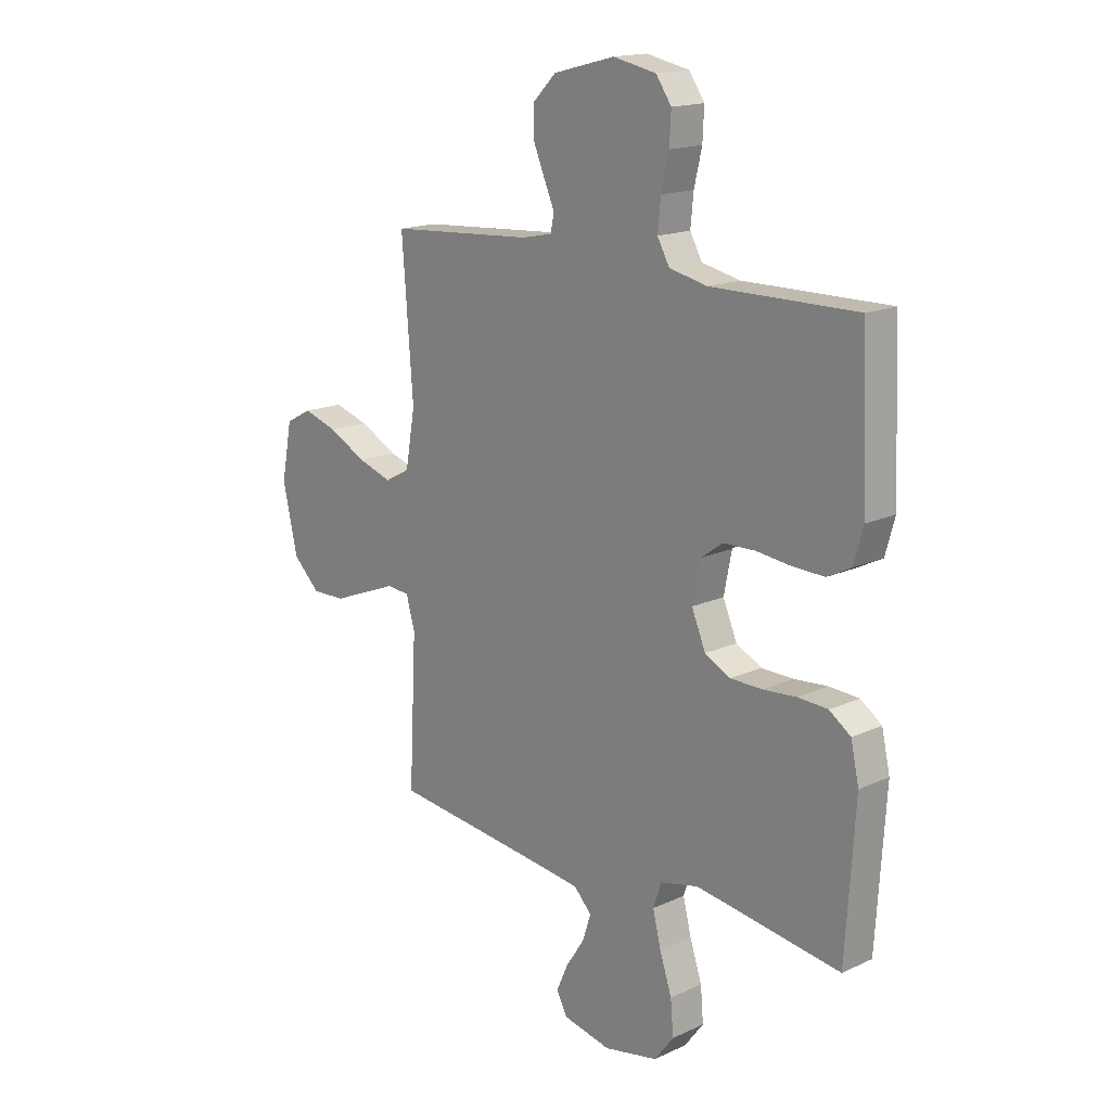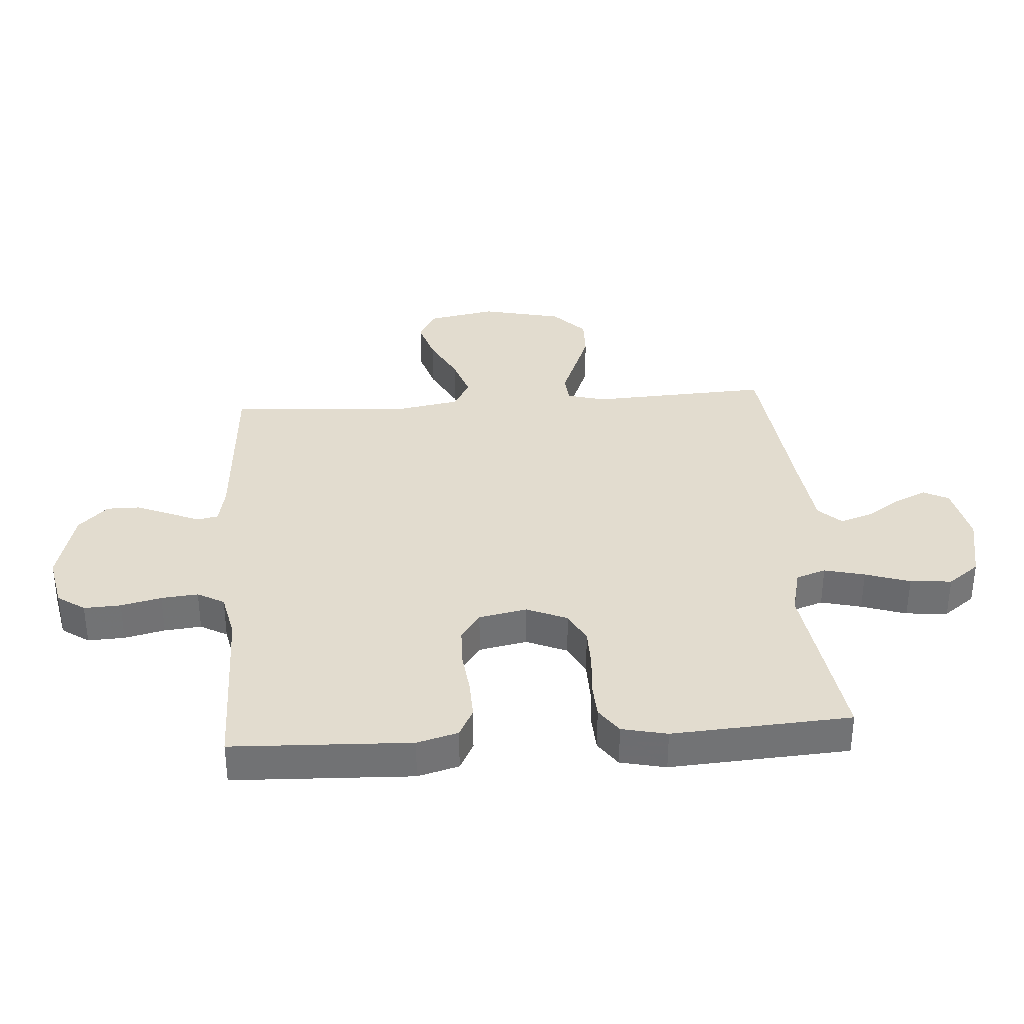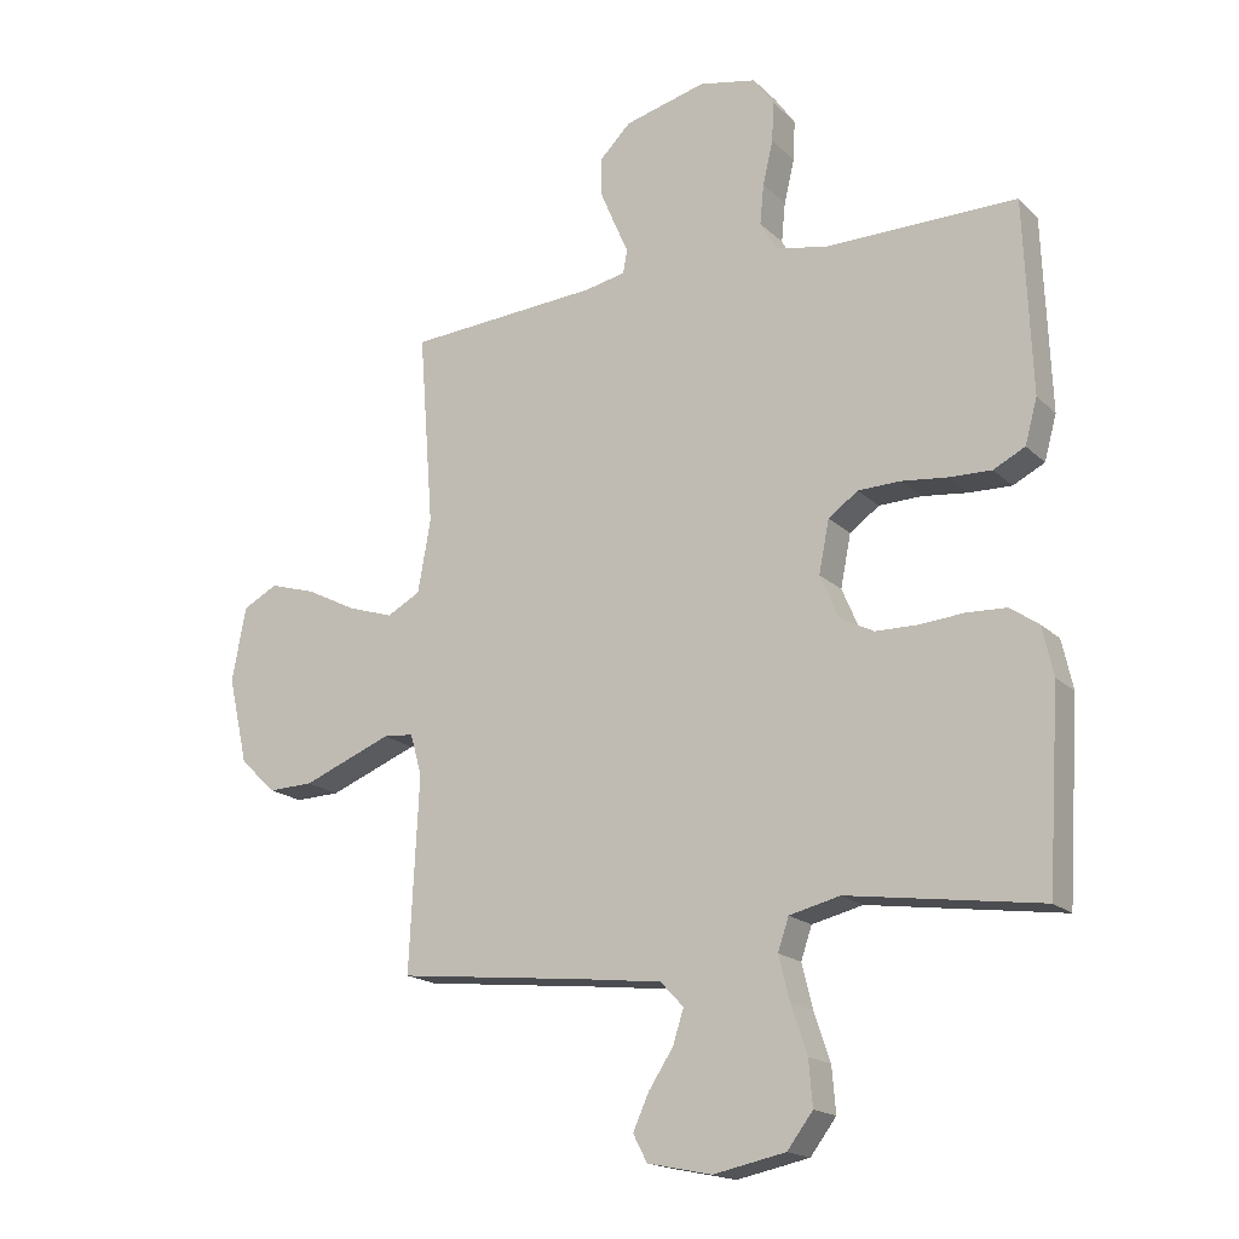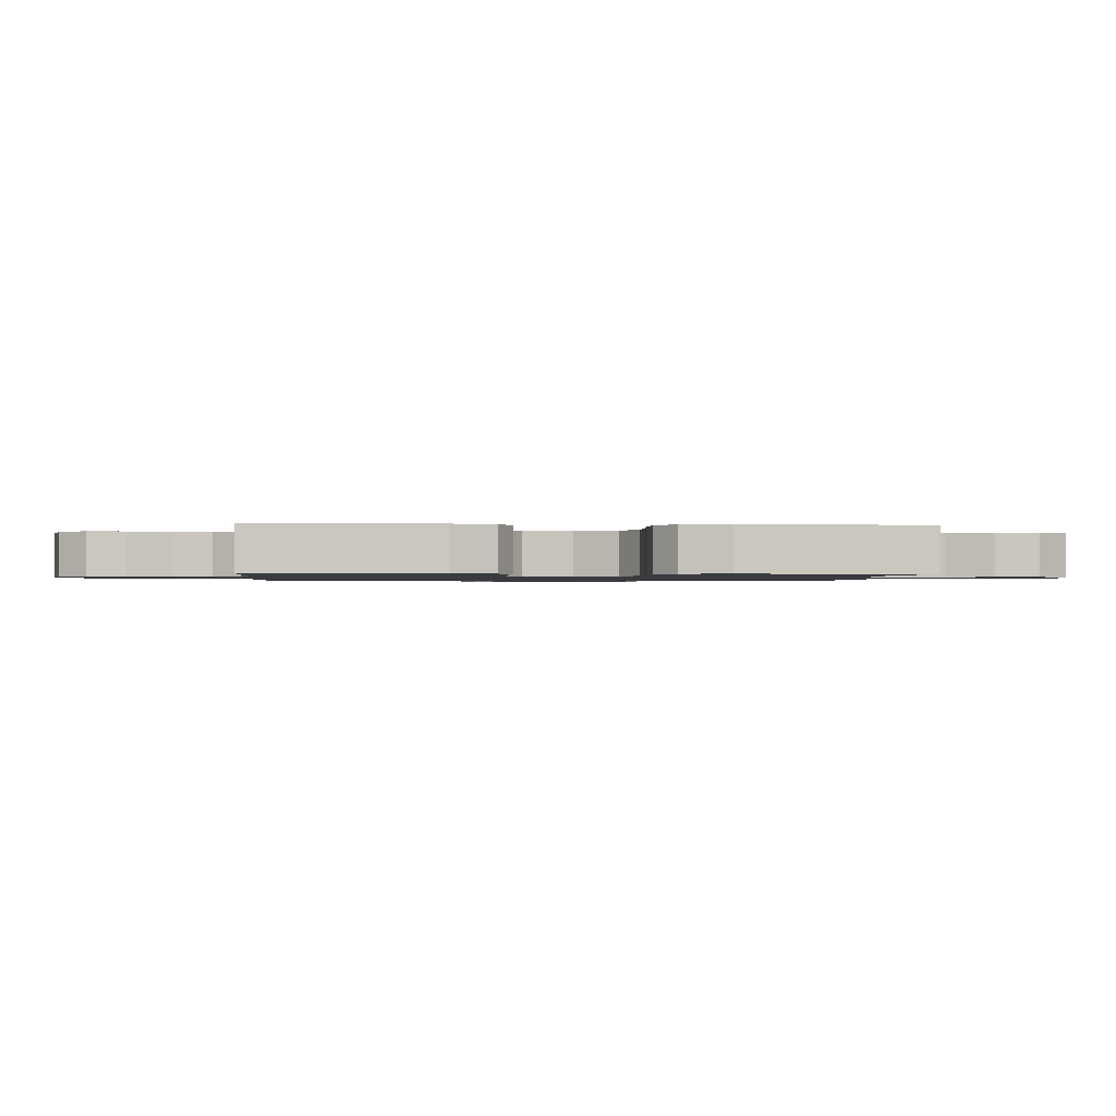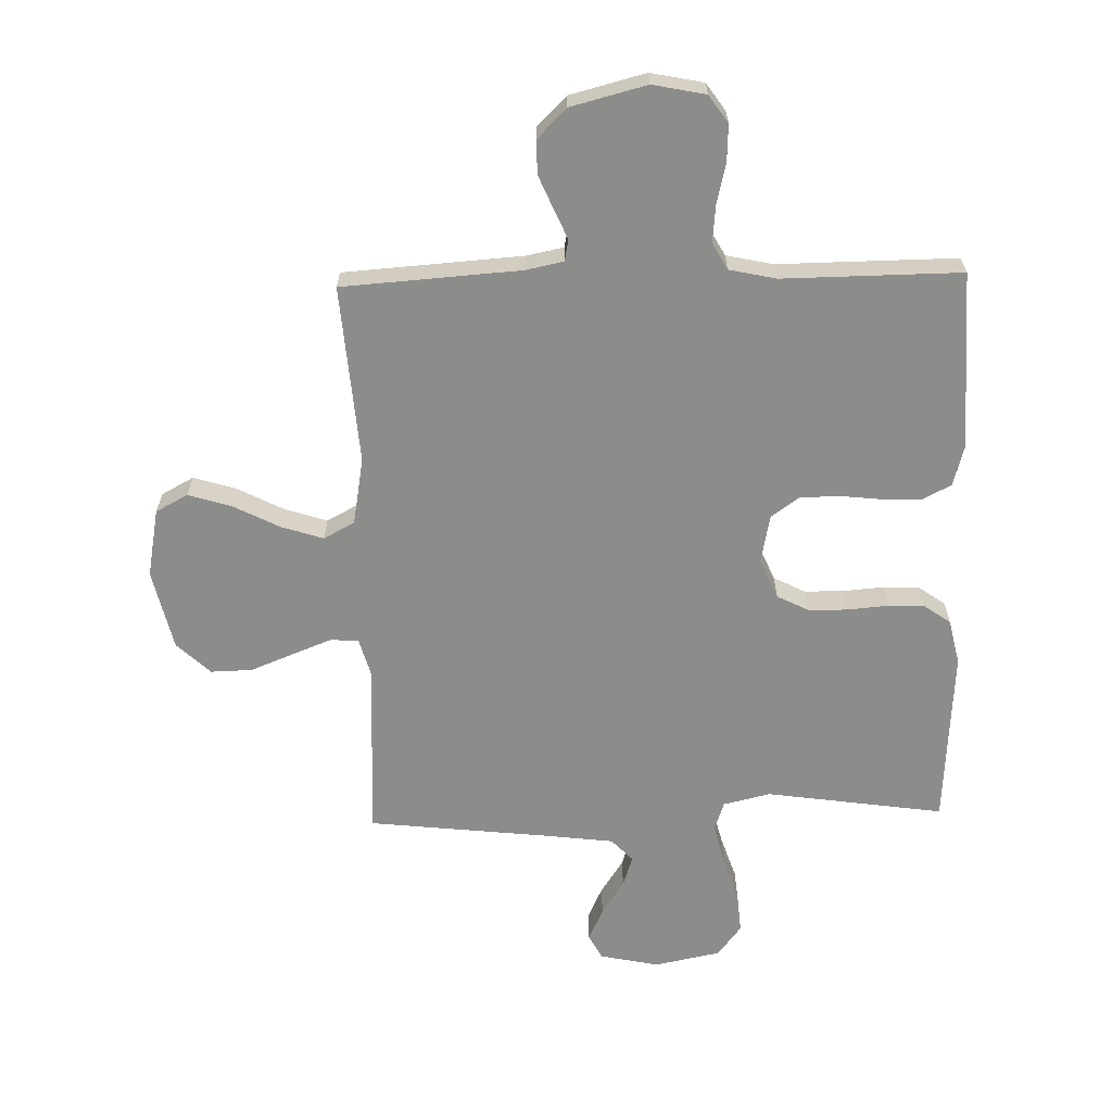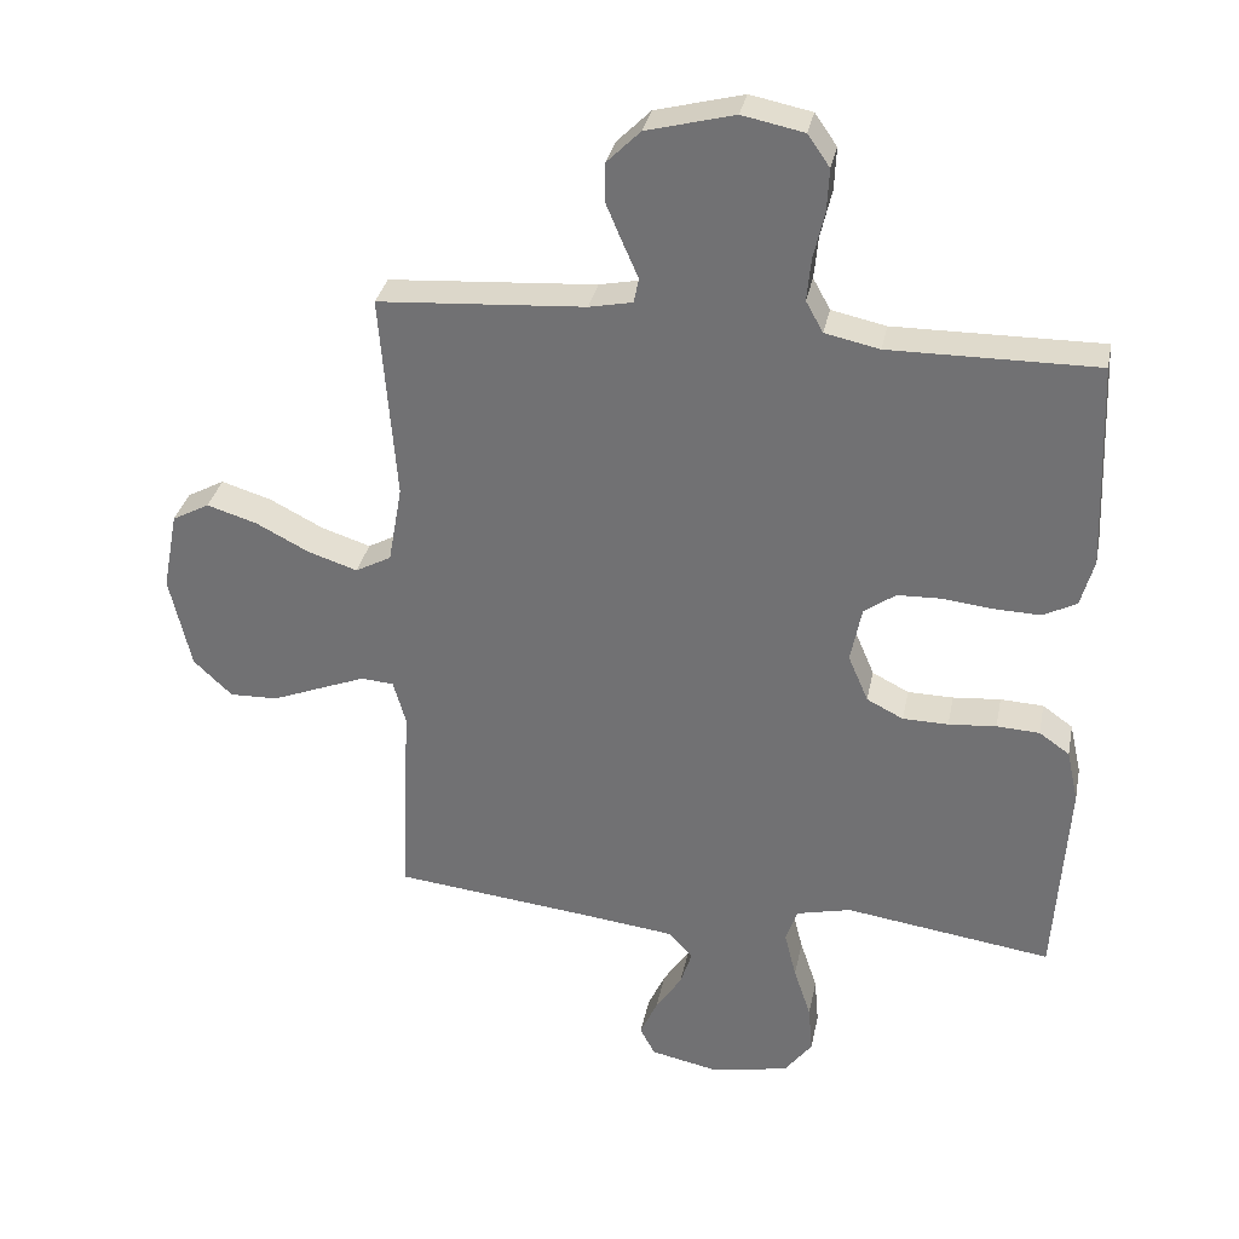
<metadata>
{"format":"obj","ext":"obj","renderer":"f3d","projection":"perspective","resolution":1024,"background":"white","views":[{"elev":16.5,"azim":46.9,"up":"+Z"},{"elev":34.7,"azim":85.9,"up":"+Y"},{"elev":-17.8,"azim":30.1,"up":"+Z"},{"elev":-1.1,"azim":86.0,"up":"+Y"},{"elev":-64.1,"azim":1.4,"up":"+Y"},{"elev":32.8,"azim":11.3,"up":"+Z"}]}
</metadata>
<code>
v -0.5 0.07 0.5
v -0.2 0.07 0.521
v -0.137 0.07 0.534
v -0.13 0.07 0.57
v -0.152 0.07 0.62
v -0.176 0.07 0.677
v -0.176 0.07 0.733
v -0.127 0.07 0.782
v 0 0.07 0.815
v 0.089 0.07 0.797
v 0.121 0.07 0.751
v 0.118 0.07 0.689
v 0.102 0.07 0.621
v 0.096 0.07 0.559
v 0.121 0.07 0.514
v 0.2 0.07 0.497
v 0.5 0.07 0.5
v 0.512 0.07 0.2
v 0.493 0.07 0.131
v 0.444 0.07 0.106
v 0.378 0.07 0.108
v 0.306 0.07 0.116
v 0.241 0.07 0.114
v 0.195 0.07 0.081
v 0.179 0.07 0
v 0.208 0.07 -0.068
v 0.261 0.07 -0.095
v 0.327 0.07 -0.096
v 0.396 0.07 -0.09
v 0.458 0.07 -0.093
v 0.502 0.07 -0.124
v 0.519 0.07 -0.2
v 0.5 0.07 -0.5
v 0.2 0.07 -0.457
v 0.121 0.07 -0.476
v 0.104 0.07 -0.526
v 0.121 0.07 -0.594
v 0.146 0.07 -0.669
v 0.152 0.07 -0.739
v 0.112 0.07 -0.792
v 0 0.07 -0.815
v -0.1 0.07 -0.794
v -0.122 0.07 -0.752
v -0.097 0.07 -0.697
v -0.059 0.07 -0.639
v -0.042 0.07 -0.586
v -0.078 0.07 -0.548
v -0.2 0.07 -0.533
v -0.5 0.07 -0.5
v -0.485 0.07 -0.2
v -0.503 0.07 -0.136
v -0.55 0.07 -0.132
v -0.616 0.07 -0.158
v -0.689 0.07 -0.187
v -0.759 0.07 -0.189
v -0.815 0.07 -0.136
v -0.846 0.07 0
v -0.824 0.07 0.115
v -0.77 0.07 0.144
v -0.698 0.07 0.122
v -0.62 0.07 0.082
v -0.549 0.07 0.059
v -0.497 0.07 0.087
v -0.477 0.07 0.2
v -0.5 0 0.5
v -0.2 0 0.521
v -0.137 0 0.534
v -0.13 0 0.57
v -0.152 0 0.62
v -0.176 0 0.677
v -0.176 0 0.733
v -0.127 0 0.782
v 0 0 0.815
v 0.089 0 0.797
v 0.121 0 0.751
v 0.118 0 0.689
v 0.102 0 0.621
v 0.096 0 0.559
v 0.121 0 0.514
v 0.2 0 0.497
v 0.5 0 0.5
v 0.512 0 0.2
v 0.493 0 0.131
v 0.444 0 0.106
v 0.378 0 0.108
v 0.306 0 0.116
v 0.241 0 0.114
v 0.195 0 0.081
v 0.179 0 0
v 0.208 0 -0.068
v 0.261 0 -0.095
v 0.327 0 -0.096
v 0.396 0 -0.09
v 0.458 0 -0.093
v 0.502 0 -0.124
v 0.519 0 -0.2
v 0.5 0 -0.5
v 0.2 0 -0.457
v 0.121 0 -0.476
v 0.104 0 -0.526
v 0.121 0 -0.594
v 0.146 0 -0.669
v 0.152 0 -0.739
v 0.112 0 -0.792
v 0 0 -0.815
v -0.1 0 -0.794
v -0.122 0 -0.752
v -0.097 0 -0.697
v -0.059 0 -0.639
v -0.042 0 -0.586
v -0.078 0 -0.548
v -0.2 0 -0.533
v -0.5 0 -0.5
v -0.485 0 -0.2
v -0.503 0 -0.136
v -0.55 0 -0.132
v -0.616 0 -0.158
v -0.689 0 -0.187
v -0.759 0 -0.189
v -0.815 0 -0.136
v -0.846 0 0
v -0.824 0 0.115
v -0.77 0 0.144
v -0.698 0 0.122
v -0.62 0 0.082
v -0.549 0 0.059
v -0.497 0 0.087
v -0.477 0 0.2
f 58 59 60 61
f 58 61 62
f 57 58 62
f 56 57 62
f 53 54 55 56
f 52 53 56 62
f 51 52 62 63
f 48 49 50
f 47 48 50 51
f 42 43 44 45
f 42 45 46
f 41 42 46
f 40 41 46
f 37 38 39 40
f 36 37 40 46
f 35 36 46 47
f 31 32 33 34
f 31 34 35
f 28 29 30 31
f 27 28 31 35
f 26 27 35 47
f 19 20 21 22
f 19 22 23
f 16 17 18 19
f 15 16 19 23
f 14 15 23 24
f 10 11 12 13
f 10 13 14
f 9 10 14
f 4 5 6 7
f 4 7 8 9
f 64 1 2
f 64 2 3
f 63 64 3
f 51 63 3
f 25 26 47 51
f 25 51 3
f 9 14 24 25
f 3 4 9 25
f 125 124 123 122
f 126 125 122
f 126 122 121
f 126 121 120
f 120 119 118 117
f 126 120 117 116
f 127 126 116 115
f 114 113 112
f 115 114 112 111
f 109 108 107 106
f 110 109 106
f 110 106 105
f 110 105 104
f 104 103 102 101
f 110 104 101 100
f 111 110 100 99
f 98 97 96 95
f 99 98 95
f 95 94 93 92
f 99 95 92 91
f 111 99 91 90
f 86 85 84 83
f 87 86 83
f 83 82 81 80
f 87 83 80 79
f 88 87 79 78
f 77 76 75 74
f 78 77 74
f 78 74 73
f 71 70 69 68
f 73 72 71 68
f 66 65 128
f 67 66 128
f 67 128 127
f 67 127 115
f 115 111 90 89
f 67 115 89
f 89 88 78 73
f 89 73 68 67
f 1 65 66 2
f 2 66 67 3
f 3 67 68 4
f 4 68 69 5
f 5 69 70 6
f 6 70 71 7
f 7 71 72 8
f 8 72 73 9
f 9 73 74 10
f 10 74 75 11
f 11 75 76 12
f 12 76 77 13
f 13 77 78 14
f 14 78 79 15
f 15 79 80 16
f 16 80 81 17
f 17 81 82 18
f 18 82 83 19
f 19 83 84 20
f 20 84 85 21
f 21 85 86 22
f 22 86 87 23
f 23 87 88 24
f 24 88 89 25
f 25 89 90 26
f 26 90 91 27
f 27 91 92 28
f 28 92 93 29
f 29 93 94 30
f 30 94 95 31
f 31 95 96 32
f 32 96 97 33
f 33 97 98 34
f 34 98 99 35
f 35 99 100 36
f 36 100 101 37
f 37 101 102 38
f 38 102 103 39
f 39 103 104 40
f 40 104 105 41
f 41 105 106 42
f 42 106 107 43
f 43 107 108 44
f 44 108 109 45
f 45 109 110 46
f 46 110 111 47
f 47 111 112 48
f 48 112 113 49
f 49 113 114 50
f 50 114 115 51
f 51 115 116 52
f 52 116 117 53
f 53 117 118 54
f 54 118 119 55
f 55 119 120 56
f 56 120 121 57
f 57 121 122 58
f 58 122 123 59
f 59 123 124 60
f 60 124 125 61
f 61 125 126 62
f 62 126 127 63
f 63 127 128 64
f 64 128 65 1

</code>
